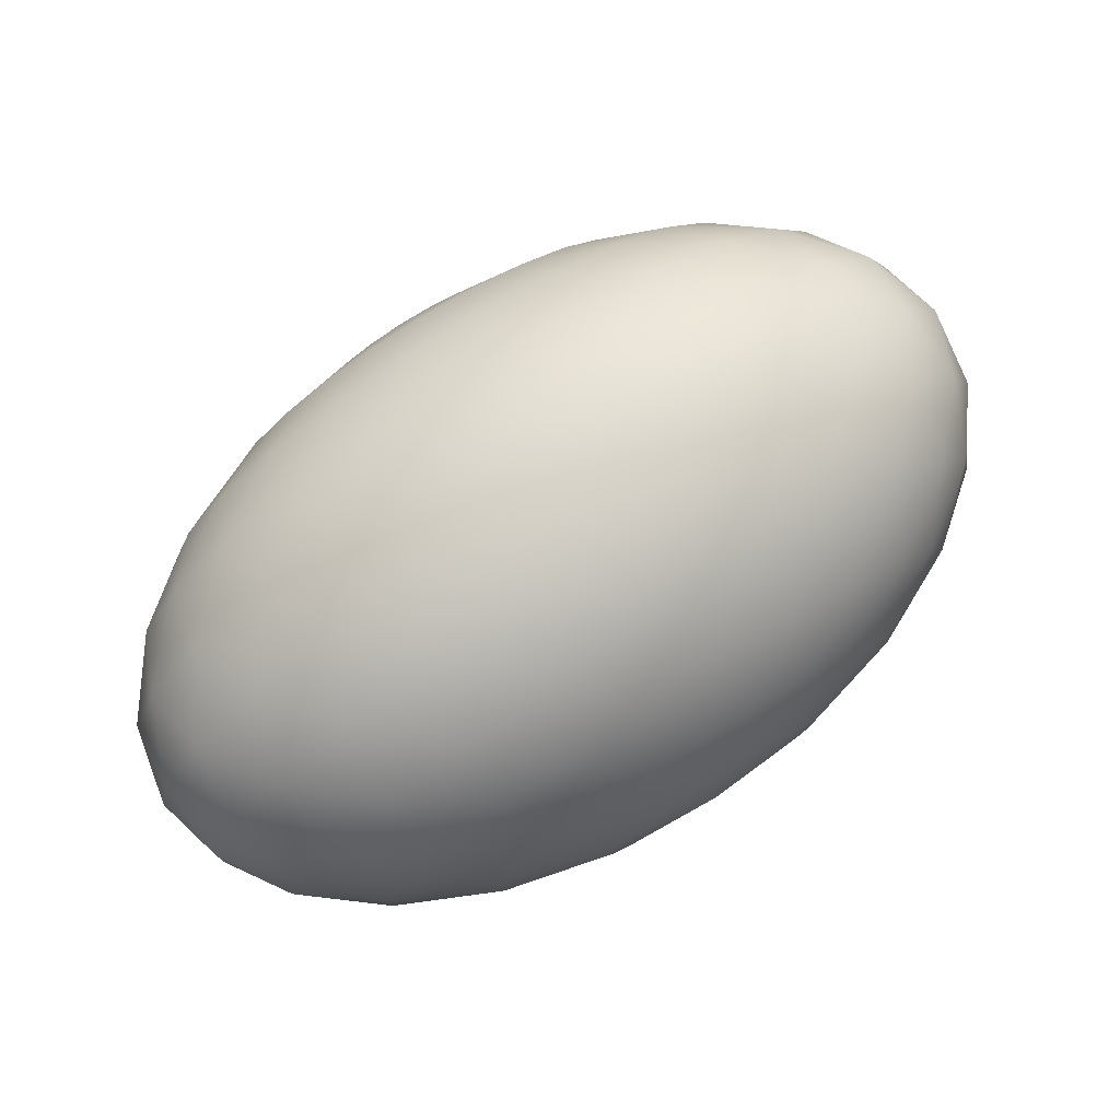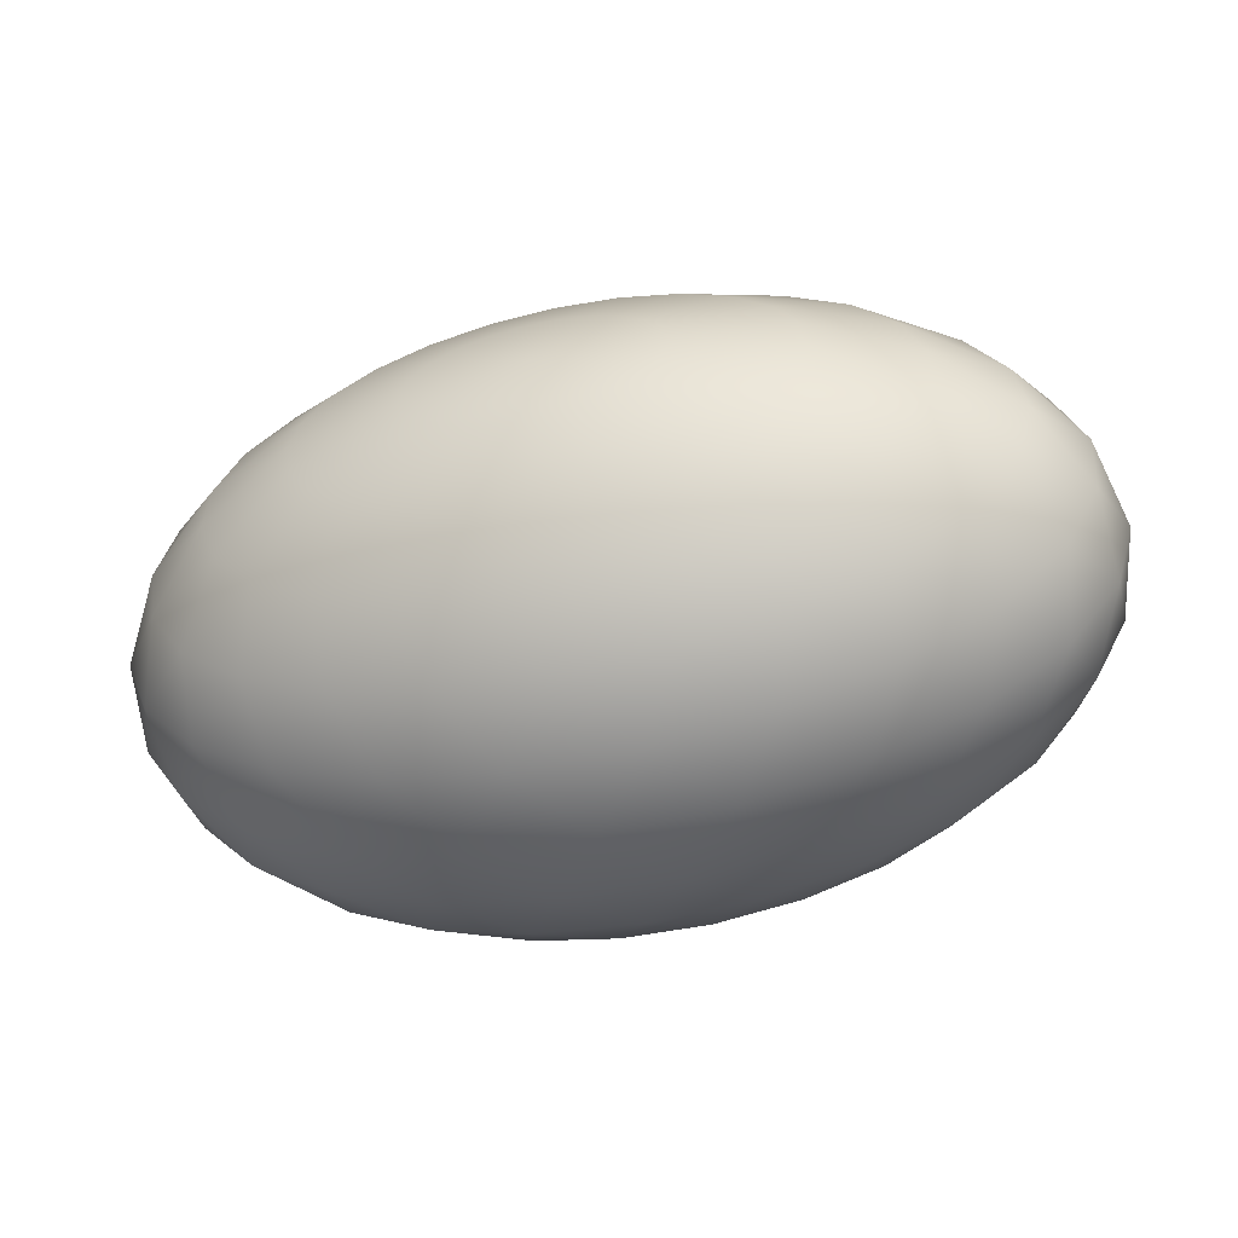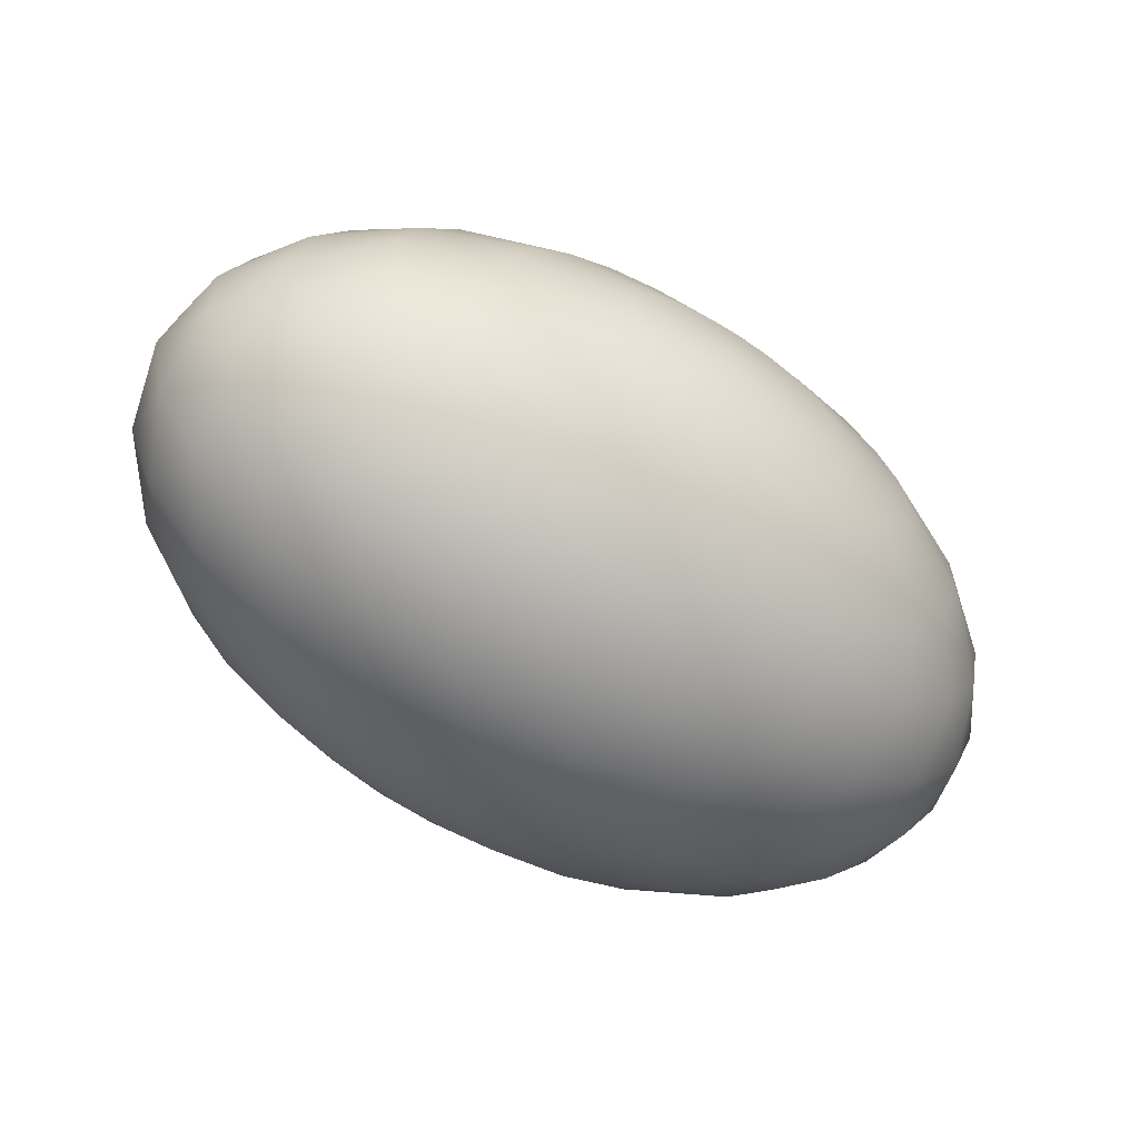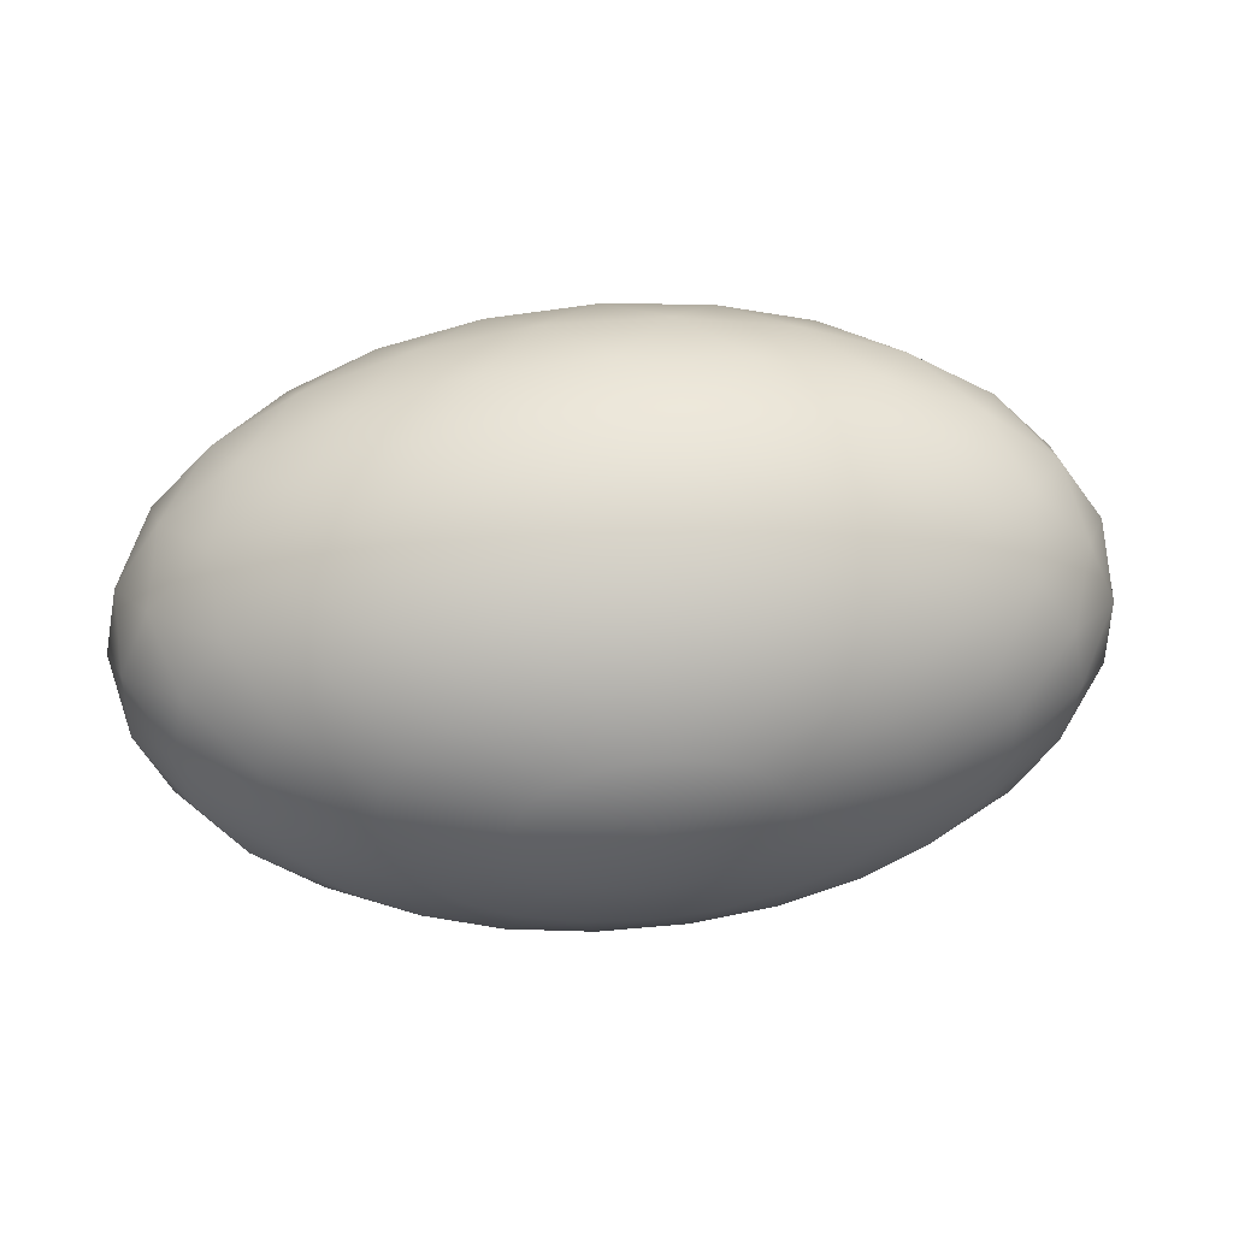
<metadata>
{"format":"obj","ext":"obj","renderer":"f3d","projection":"perspective","resolution":1024,"background":"white","views":[{"elev":76.0,"azim":131.9,"up":"+Y"},{"elev":38.8,"azim":3.5,"up":"+Z"},{"elev":-56.2,"azim":130.9,"up":"+Y"},{"elev":39.7,"azim":-22.2,"up":"+Y"}]}
</metadata>
<code>
v 0.485 0.4935 0.183
v 0.4841 0.4925 0.1827
v 0.4785 0.4952 0.1817
v 0.4855 0.4946 0.1831
v 0.4855 0.4958 0.1831
v 0.485 0.4969 0.183
v 0.4841 0.4979 0.1827
v 0.4828 0.4987 0.1824
v 0.4813 0.4993 0.1819
v 0.4796 0.4996 0.1814
v 0.4778 0.4996 0.1809
v 0.476 0.4993 0.1805
v 0.4745 0.4987 0.18
v 0.4732 0.4979 0.1797
v 0.4723 0.4969 0.1794
v 0.4719 0.4958 0.1793
v 0.4719 0.4946 0.1793
v 0.4723 0.4935 0.1794
v 0.4732 0.4925 0.1797
v 0.4745 0.4917 0.18
v 0.476 0.4911 0.1805
v 0.4778 0.4908 0.1809
v 0.4796 0.4908 0.1814
v 0.4813 0.4911 0.1819
v 0.4828 0.4917 0.1824
v 0.4906 0.491 0.1828
v 0.4919 0.493 0.1831
v 0.4924 0.4952 0.1833
v 0.4919 0.4974 0.1831
v 0.4906 0.4995 0.1828
v 0.4885 0.5012 0.1822
v 0.4857 0.5026 0.1814
v 0.4826 0.5034 0.1805
v 0.4791 0.5037 0.1796
v 0.4757 0.5034 0.1786
v 0.4725 0.5026 0.1777
v 0.4698 0.5012 0.1769
v 0.4677 0.4995 0.1764
v 0.4663 0.4974 0.176
v 0.4659 0.4952 0.1759
v 0.4663 0.493 0.176
v 0.4677 0.491 0.1764
v 0.4698 0.4892 0.1769
v 0.4725 0.4879 0.1777
v 0.4757 0.487 0.1786
v 0.4791 0.4867 0.1796
v 0.4826 0.487 0.1805
v 0.4857 0.4879 0.1814
v 0.4885 0.4892 0.1822
v 0.4971 0.4906 0.1818
v 0.4984 0.4936 0.1821
v 0.4984 0.4968 0.1821
v 0.4971 0.4998 0.1818
v 0.4947 0.5025 0.1811
v 0.4912 0.5047 0.1801
v 0.487 0.5063 0.179
v 0.4823 0.5071 0.1776
v 0.4774 0.5071 0.1763
v 0.4727 0.5063 0.175
v 0.4685 0.5047 0.1738
v 0.465 0.5025 0.1728
v 0.4626 0.4998 0.1721
v 0.4613 0.4968 0.1718
v 0.4613 0.4936 0.1718
v 0.4626 0.4906 0.1721
v 0.465 0.4879 0.1728
v 0.4685 0.4857 0.1738
v 0.4727 0.4841 0.175
v 0.4774 0.4833 0.1763
v 0.4823 0.4833 0.1776
v 0.487 0.4841 0.179
v 0.4912 0.4857 0.1801
v 0.4947 0.4879 0.1811
v 0.5029 0.4914 0.1797
v 0.5037 0.4952 0.18
v 0.5029 0.499 0.1797
v 0.5007 0.5026 0.1791
v 0.497 0.5056 0.1781
v 0.4923 0.508 0.1768
v 0.4867 0.5094 0.1752
v 0.4808 0.5099 0.1736
v 0.4749 0.5094 0.1719
v 0.4693 0.508 0.1704
v 0.4646 0.5056 0.169
v 0.4609 0.5026 0.168
v 0.4586 0.499 0.1674
v 0.4579 0.4952 0.1672
v 0.4586 0.4914 0.1674
v 0.4609 0.4879 0.168
v 0.4646 0.4848 0.169
v 0.4693 0.4825 0.1704
v 0.4749 0.481 0.1719
v 0.4808 0.4805 0.1736
v 0.4867 0.481 0.1752
v 0.4923 0.4825 0.1768
v 0.497 0.4848 0.1781
v 0.5007 0.4879 0.1791
v 0.5073 0.4931 0.1767
v 0.5073 0.4973 0.1767
v 0.5055 0.5015 0.1762
v 0.5022 0.5052 0.1753
v 0.4975 0.5082 0.174
v 0.4917 0.5104 0.1724
v 0.4852 0.5115 0.1706
v 0.4786 0.5115 0.1687
v 0.4721 0.5104 0.1669
v 0.4663 0.5082 0.1653
v 0.4616 0.5052 0.164
v 0.4583 0.5015 0.163
v 0.4565 0.4973 0.1625
v 0.4565 0.4931 0.1625
v 0.4583 0.4889 0.163
v 0.4616 0.4852 0.164
v 0.4663 0.4822 0.1653
v 0.4721 0.48 0.1669
v 0.4786 0.4789 0.1687
v 0.4852 0.4789 0.1706
v 0.4917 0.48 0.1724
v 0.4975 0.4822 0.174
v 0.5022 0.4852 0.1753
v 0.5055 0.4889 0.1762
v 0.5096 0.4952 0.1728
v 0.5087 0.4996 0.1725
v 0.506 0.5037 0.1718
v 0.5018 0.5072 0.1706
v 0.4963 0.5099 0.1691
v 0.4899 0.5116 0.1673
v 0.4831 0.5122 0.1654
v 0.4762 0.5116 0.1635
v 0.4698 0.5099 0.1617
v 0.4644 0.5072 0.1602
v 0.4602 0.5037 0.159
v 0.4575 0.4996 0.1582
v 0.4566 0.4952 0.158
v 0.4575 0.4908 0.1582
v 0.4602 0.4867 0.159
v 0.4644 0.4832 0.1602
v 0.4698 0.4805 0.1617
v 0.4762 0.4788 0.1635
v 0.4831 0.4782 0.1654
v 0.4899 0.4788 0.1673
v 0.4963 0.4805 0.1691
v 0.5018 0.4832 0.1706
v 0.506 0.4867 0.1718
v 0.5087 0.4908 0.1725
v 0.5096 0.4973 0.1682
v 0.5079 0.5015 0.1677
v 0.5046 0.5052 0.1668
v 0.4998 0.5082 0.1655
v 0.4941 0.5104 0.1639
v 0.4876 0.5115 0.1621
v 0.4809 0.5115 0.1602
v 0.4745 0.5104 0.1584
v 0.4687 0.5082 0.1568
v 0.464 0.5052 0.1555
v 0.4606 0.5015 0.1546
v 0.4589 0.4973 0.1541
v 0.4589 0.4931 0.1541
v 0.4606 0.4889 0.1546
v 0.464 0.4852 0.1555
v 0.4687 0.4822 0.1568
v 0.4745 0.48 0.1584
v 0.4809 0.4789 0.1602
v 0.4876 0.4789 0.1621
v 0.4941 0.48 0.1639
v 0.4998 0.4822 0.1655
v 0.5046 0.4852 0.1668
v 0.5079 0.4889 0.1677
v 0.5096 0.4931 0.1682
v 0.5075 0.499 0.1634
v 0.5052 0.5026 0.1627
v 0.5016 0.5056 0.1617
v 0.4968 0.508 0.1604
v 0.4913 0.5094 0.1589
v 0.4854 0.5099 0.1572
v 0.4794 0.5094 0.1555
v 0.4739 0.508 0.154
v 0.4692 0.5056 0.1527
v 0.4655 0.5026 0.1517
v 0.4632 0.499 0.151
v 0.4624 0.4952 0.1508
v 0.4632 0.4914 0.151
v 0.4655 0.4879 0.1517
v 0.4692 0.4848 0.1527
v 0.4739 0.4825 0.154
v 0.4794 0.481 0.1555
v 0.4854 0.4805 0.1572
v 0.4913 0.481 0.1589
v 0.4968 0.4825 0.1604
v 0.5016 0.4848 0.1617
v 0.5052 0.4879 0.1627
v 0.5075 0.4914 0.1634
v 0.5083 0.4952 0.1636
v 0.5036 0.4998 0.1586
v 0.5012 0.5025 0.158
v 0.4977 0.5047 0.157
v 0.4935 0.5063 0.1558
v 0.4888 0.5071 0.1545
v 0.4839 0.5071 0.1531
v 0.4791 0.5063 0.1518
v 0.4749 0.5047 0.1506
v 0.4715 0.5025 0.1497
v 0.469 0.4998 0.149
v 0.4677 0.4968 0.1486
v 0.4677 0.4936 0.1486
v 0.469 0.4906 0.149
v 0.4715 0.4879 0.1497
v 0.4749 0.4857 0.1506
v 0.4791 0.4841 0.1518
v 0.4839 0.4833 0.1531
v 0.4888 0.4833 0.1545
v 0.4935 0.4841 0.1558
v 0.4977 0.4857 0.157
v 0.5012 0.4879 0.158
v 0.5036 0.4906 0.1586
v 0.5049 0.4936 0.159
v 0.5049 0.4968 0.159
v 0.4985 0.4995 0.1544
v 0.4964 0.5012 0.1538
v 0.4937 0.5026 0.1531
v 0.4905 0.5034 0.1522
v 0.487 0.5037 0.1512
v 0.4836 0.5034 0.1503
v 0.4804 0.5026 0.1494
v 0.4777 0.5012 0.1486
v 0.4756 0.4995 0.148
v 0.4743 0.4974 0.1476
v 0.4738 0.4952 0.1475
v 0.4743 0.493 0.1476
v 0.4756 0.491 0.148
v 0.4777 0.4892 0.1486
v 0.4804 0.4879 0.1494
v 0.4836 0.487 0.1503
v 0.487 0.4867 0.1512
v 0.4905 0.487 0.1522
v 0.4937 0.4879 0.1531
v 0.4964 0.4892 0.1538
v 0.4985 0.491 0.1544
v 0.4998 0.493 0.1548
v 0.5003 0.4952 0.1549
v 0.4998 0.4974 0.1548
v 0.4929 0.4979 0.1511
v 0.4917 0.4987 0.1507
v 0.4901 0.4993 0.1503
v 0.4884 0.4996 0.1498
v 0.4866 0.4996 0.1493
v 0.4849 0.4993 0.1488
v 0.4833 0.4987 0.1484
v 0.4821 0.4979 0.1481
v 0.4812 0.4969 0.1478
v 0.4807 0.4958 0.1477
v 0.4807 0.4946 0.1477
v 0.4812 0.4935 0.1478
v 0.4821 0.4925 0.1481
v 0.4833 0.4917 0.1484
v 0.4849 0.4911 0.1488
v 0.4866 0.4908 0.1493
v 0.4884 0.4908 0.1498
v 0.4901 0.4911 0.1503
v 0.4917 0.4917 0.1507
v 0.4929 0.4925 0.1511
v 0.4938 0.4935 0.1513
v 0.4943 0.4946 0.1515
v 0.4943 0.4958 0.1515
v 0.4938 0.4969 0.1513
v 0.4876 0.4952 0.149
f 242 266 265
f 265 266 264
f 264 266 263
f 263 266 262
f 262 266 261
f 261 266 260
f 260 266 259
f 259 266 258
f 258 266 257
f 257 266 256
f 256 266 255
f 255 266 254
f 254 266 253
f 253 266 252
f 252 266 251
f 251 266 250
f 250 266 249
f 249 266 248
f 248 266 247
f 247 266 246
f 246 266 245
f 245 266 244
f 244 266 243
f 243 266 242
f 242 265 218
f 218 265 241
f 265 264 241
f 241 264 240
f 264 263 240
f 240 263 239
f 263 262 239
f 239 262 238
f 262 261 238
f 238 261 237
f 261 260 237
f 237 260 236
f 260 259 236
f 236 259 235
f 259 258 235
f 235 258 234
f 258 257 234
f 234 257 233
f 257 256 233
f 233 256 232
f 256 255 232
f 232 255 231
f 255 254 231
f 231 254 230
f 254 253 230
f 230 253 229
f 253 252 229
f 229 252 228
f 252 251 228
f 228 251 227
f 251 250 227
f 227 250 226
f 250 249 226
f 226 249 225
f 249 248 225
f 225 248 224
f 248 247 224
f 224 247 223
f 247 246 223
f 223 246 222
f 246 245 222
f 222 245 221
f 245 244 221
f 221 244 220
f 244 243 220
f 220 243 219
f 243 242 219
f 219 242 218
f 218 241 194
f 194 241 217
f 241 240 217
f 217 240 216
f 240 239 216
f 216 239 215
f 239 238 215
f 215 238 214
f 238 237 214
f 214 237 213
f 237 236 213
f 213 236 212
f 236 235 212
f 212 235 211
f 235 234 211
f 211 234 210
f 234 233 210
f 210 233 209
f 233 232 209
f 209 232 208
f 232 231 208
f 208 231 207
f 231 230 207
f 207 230 206
f 230 229 206
f 206 229 205
f 229 228 205
f 205 228 204
f 228 227 204
f 204 227 203
f 227 226 203
f 203 226 202
f 226 225 202
f 202 225 201
f 225 224 201
f 201 224 200
f 224 223 200
f 200 223 199
f 223 222 199
f 199 222 198
f 222 221 198
f 198 221 197
f 221 220 197
f 197 220 196
f 220 219 196
f 196 219 195
f 219 218 195
f 195 218 194
f 194 217 170
f 170 217 193
f 217 216 193
f 193 216 192
f 216 215 192
f 192 215 191
f 215 214 191
f 191 214 190
f 214 213 190
f 190 213 189
f 213 212 189
f 189 212 188
f 212 211 188
f 188 211 187
f 211 210 187
f 187 210 186
f 210 209 186
f 186 209 185
f 209 208 185
f 185 208 184
f 208 207 184
f 184 207 183
f 207 206 183
f 183 206 182
f 206 205 182
f 182 205 181
f 205 204 181
f 181 204 180
f 204 203 180
f 180 203 179
f 203 202 179
f 179 202 178
f 202 201 178
f 178 201 177
f 201 200 177
f 177 200 176
f 200 199 176
f 176 199 175
f 199 198 175
f 175 198 174
f 198 197 174
f 174 197 173
f 197 196 173
f 173 196 172
f 196 195 172
f 172 195 171
f 195 194 171
f 171 194 170
f 170 193 146
f 146 193 169
f 193 192 169
f 169 192 168
f 192 191 168
f 168 191 167
f 191 190 167
f 167 190 166
f 190 189 166
f 166 189 165
f 189 188 165
f 165 188 164
f 188 187 164
f 164 187 163
f 187 186 163
f 163 186 162
f 186 185 162
f 162 185 161
f 185 184 161
f 161 184 160
f 184 183 160
f 160 183 159
f 183 182 159
f 159 182 158
f 182 181 158
f 158 181 157
f 181 180 157
f 157 180 156
f 180 179 156
f 156 179 155
f 179 178 155
f 155 178 154
f 178 177 154
f 154 177 153
f 177 176 153
f 153 176 152
f 176 175 152
f 152 175 151
f 175 174 151
f 151 174 150
f 174 173 150
f 150 173 149
f 173 172 149
f 149 172 148
f 172 171 148
f 148 171 147
f 171 170 147
f 147 170 146
f 146 169 122
f 122 169 145
f 169 168 145
f 145 168 144
f 168 167 144
f 144 167 143
f 167 166 143
f 143 166 142
f 166 165 142
f 142 165 141
f 165 164 141
f 141 164 140
f 164 163 140
f 140 163 139
f 163 162 139
f 139 162 138
f 162 161 138
f 138 161 137
f 161 160 137
f 137 160 136
f 160 159 136
f 136 159 135
f 159 158 135
f 135 158 134
f 158 157 134
f 134 157 133
f 157 156 133
f 133 156 132
f 156 155 132
f 132 155 131
f 155 154 131
f 131 154 130
f 154 153 130
f 130 153 129
f 153 152 129
f 129 152 128
f 152 151 128
f 128 151 127
f 151 150 127
f 127 150 126
f 150 149 126
f 126 149 125
f 149 148 125
f 125 148 124
f 148 147 124
f 124 147 123
f 147 146 123
f 123 146 122
f 122 145 98
f 98 145 121
f 145 144 121
f 121 144 120
f 144 143 120
f 120 143 119
f 143 142 119
f 119 142 118
f 142 141 118
f 118 141 117
f 141 140 117
f 117 140 116
f 140 139 116
f 116 139 115
f 139 138 115
f 115 138 114
f 138 137 114
f 114 137 113
f 137 136 113
f 113 136 112
f 136 135 112
f 112 135 111
f 135 134 111
f 111 134 110
f 134 133 110
f 110 133 109
f 133 132 109
f 109 132 108
f 132 131 108
f 108 131 107
f 131 130 107
f 107 130 106
f 130 129 106
f 106 129 105
f 129 128 105
f 105 128 104
f 128 127 104
f 104 127 103
f 127 126 103
f 103 126 102
f 126 125 102
f 102 125 101
f 125 124 101
f 101 124 100
f 124 123 100
f 100 123 99
f 123 122 99
f 99 122 98
f 98 121 74
f 74 121 97
f 121 120 97
f 97 120 96
f 120 119 96
f 96 119 95
f 119 118 95
f 95 118 94
f 118 117 94
f 94 117 93
f 117 116 93
f 93 116 92
f 116 115 92
f 92 115 91
f 115 114 91
f 91 114 90
f 114 113 90
f 90 113 89
f 113 112 89
f 89 112 88
f 112 111 88
f 88 111 87
f 111 110 87
f 87 110 86
f 110 109 86
f 86 109 85
f 109 108 85
f 85 108 84
f 108 107 84
f 84 107 83
f 107 106 83
f 83 106 82
f 106 105 82
f 82 105 81
f 105 104 81
f 81 104 80
f 104 103 80
f 80 103 79
f 103 102 79
f 79 102 78
f 102 101 78
f 78 101 77
f 101 100 77
f 77 100 76
f 100 99 76
f 76 99 75
f 99 98 75
f 75 98 74
f 74 97 50
f 50 97 73
f 97 96 73
f 73 96 72
f 96 95 72
f 72 95 71
f 95 94 71
f 71 94 70
f 94 93 70
f 70 93 69
f 93 92 69
f 69 92 68
f 92 91 68
f 68 91 67
f 91 90 67
f 67 90 66
f 90 89 66
f 66 89 65
f 89 88 65
f 65 88 64
f 88 87 64
f 64 87 63
f 87 86 63
f 63 86 62
f 86 85 62
f 62 85 61
f 85 84 61
f 61 84 60
f 84 83 60
f 60 83 59
f 83 82 59
f 59 82 58
f 82 81 58
f 58 81 57
f 81 80 57
f 57 80 56
f 80 79 56
f 56 79 55
f 79 78 55
f 55 78 54
f 78 77 54
f 54 77 53
f 77 76 53
f 53 76 52
f 76 75 52
f 52 75 51
f 75 74 51
f 51 74 50
f 50 73 26
f 26 73 49
f 73 72 49
f 49 72 48
f 72 71 48
f 48 71 47
f 71 70 47
f 47 70 46
f 70 69 46
f 46 69 45
f 69 68 45
f 45 68 44
f 68 67 44
f 44 67 43
f 67 66 43
f 43 66 42
f 66 65 42
f 42 65 41
f 65 64 41
f 41 64 40
f 64 63 40
f 40 63 39
f 63 62 39
f 39 62 38
f 62 61 38
f 38 61 37
f 61 60 37
f 37 60 36
f 60 59 36
f 36 59 35
f 59 58 35
f 35 58 34
f 58 57 34
f 34 57 33
f 57 56 33
f 33 56 32
f 56 55 32
f 32 55 31
f 55 54 31
f 31 54 30
f 54 53 30
f 30 53 29
f 53 52 29
f 29 52 28
f 52 51 28
f 28 51 27
f 51 50 27
f 27 50 26
f 26 49 2
f 2 49 25
f 49 48 25
f 25 48 24
f 48 47 24
f 24 47 23
f 47 46 23
f 23 46 22
f 46 45 22
f 22 45 21
f 45 44 21
f 21 44 20
f 44 43 20
f 20 43 19
f 43 42 19
f 19 42 18
f 42 41 18
f 18 41 17
f 41 40 17
f 17 40 16
f 40 39 16
f 16 39 15
f 39 38 15
f 15 38 14
f 38 37 14
f 14 37 13
f 37 36 13
f 13 36 12
f 36 35 12
f 12 35 11
f 35 34 11
f 11 34 10
f 34 33 10
f 10 33 9
f 33 32 9
f 9 32 8
f 32 31 8
f 8 31 7
f 31 30 7
f 7 30 6
f 30 29 6
f 6 29 5
f 29 28 5
f 5 28 4
f 28 27 4
f 4 27 1
f 27 26 1
f 1 26 2
f 25 3 2
f 24 3 25
f 23 3 24
f 22 3 23
f 21 3 22
f 20 3 21
f 19 3 20
f 18 3 19
f 17 3 18
f 16 3 17
f 15 3 16
f 14 3 15
f 13 3 14
f 12 3 13
f 11 3 12
f 10 3 11
f 9 3 10
f 8 3 9
f 7 3 8
f 6 3 7
f 5 3 6
f 4 3 5
f 1 3 4
f 2 3 1

</code>
